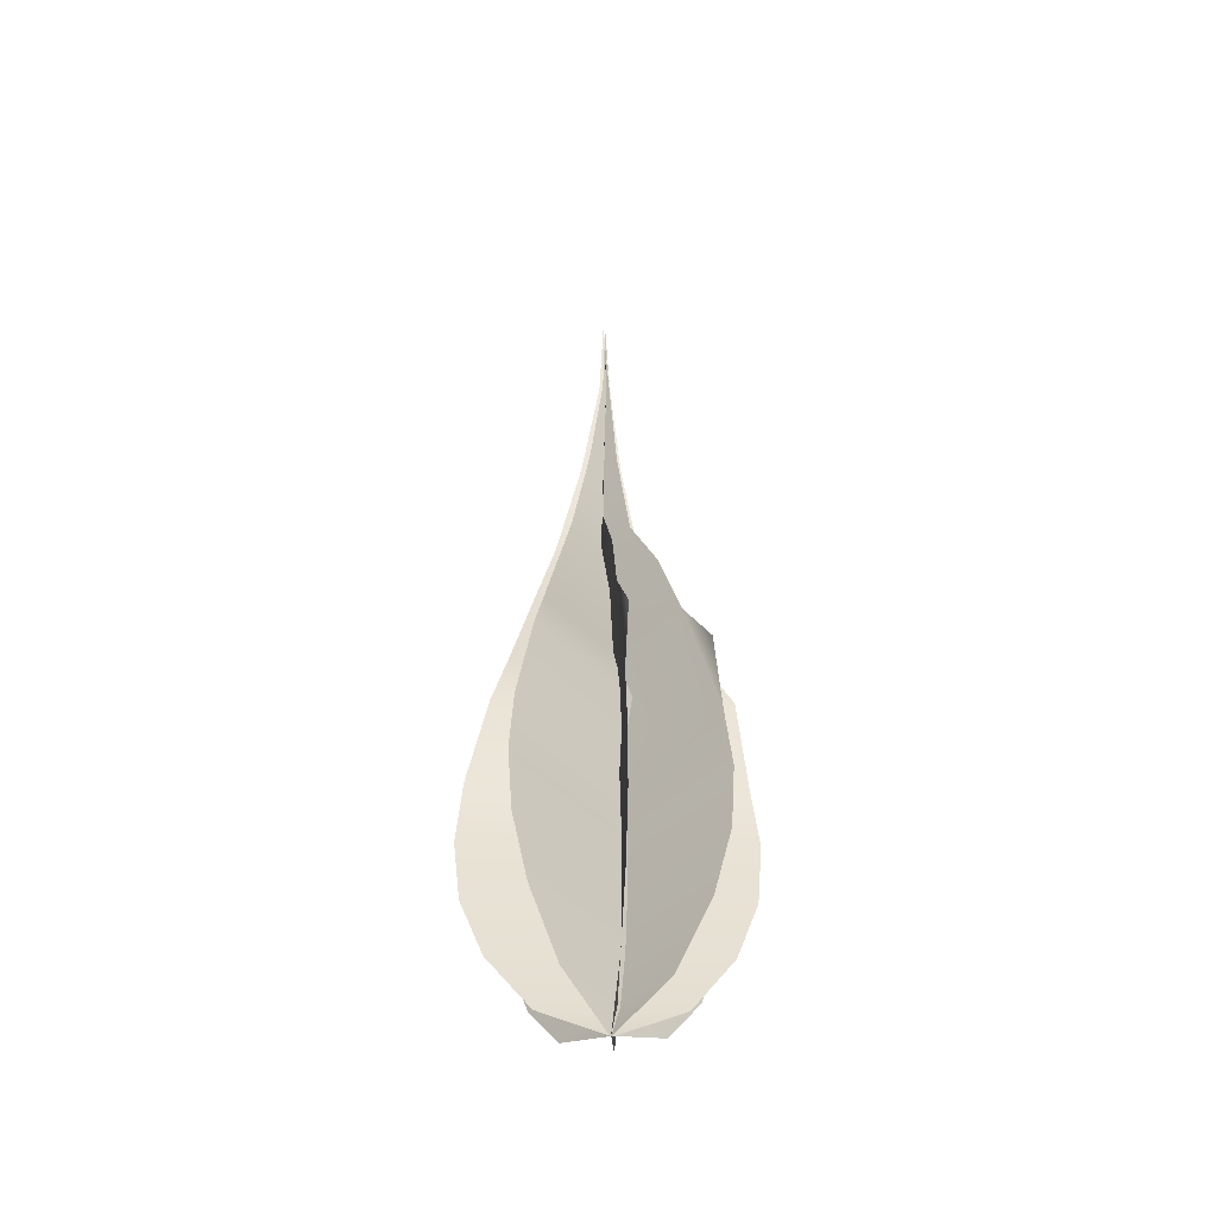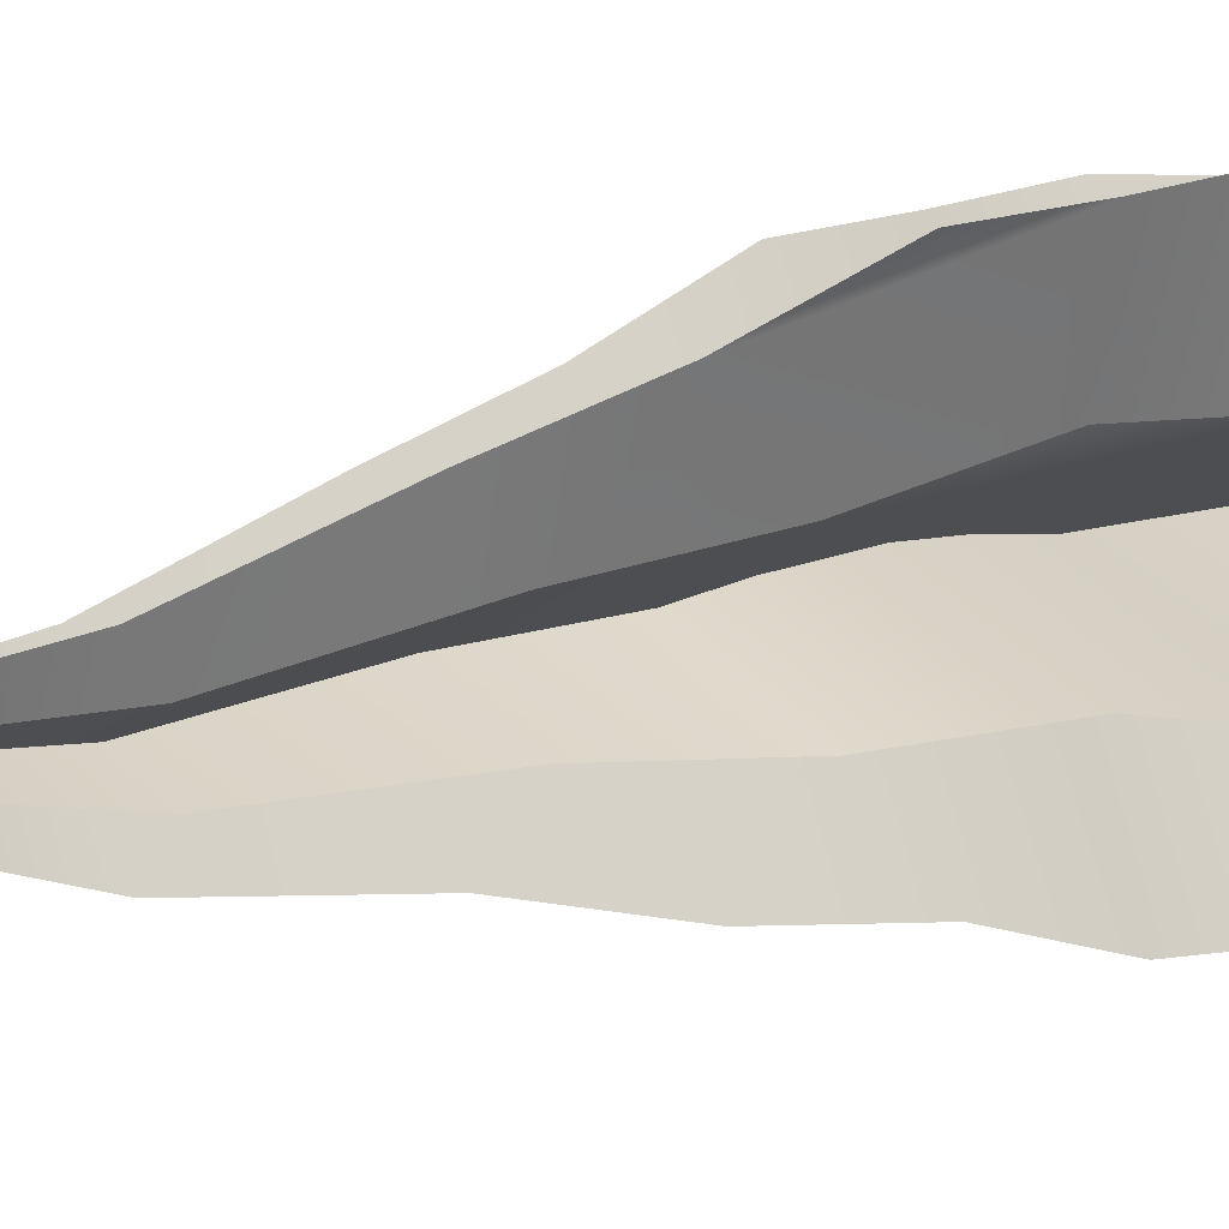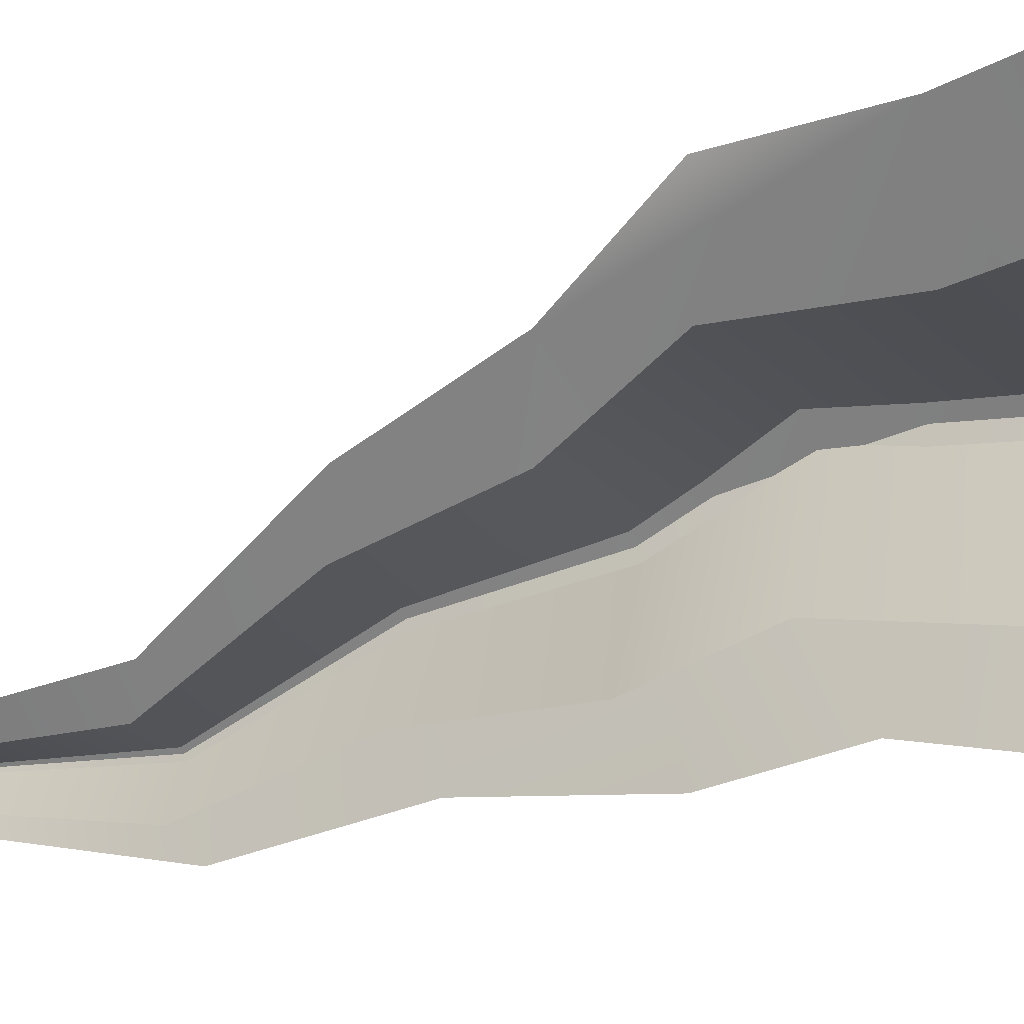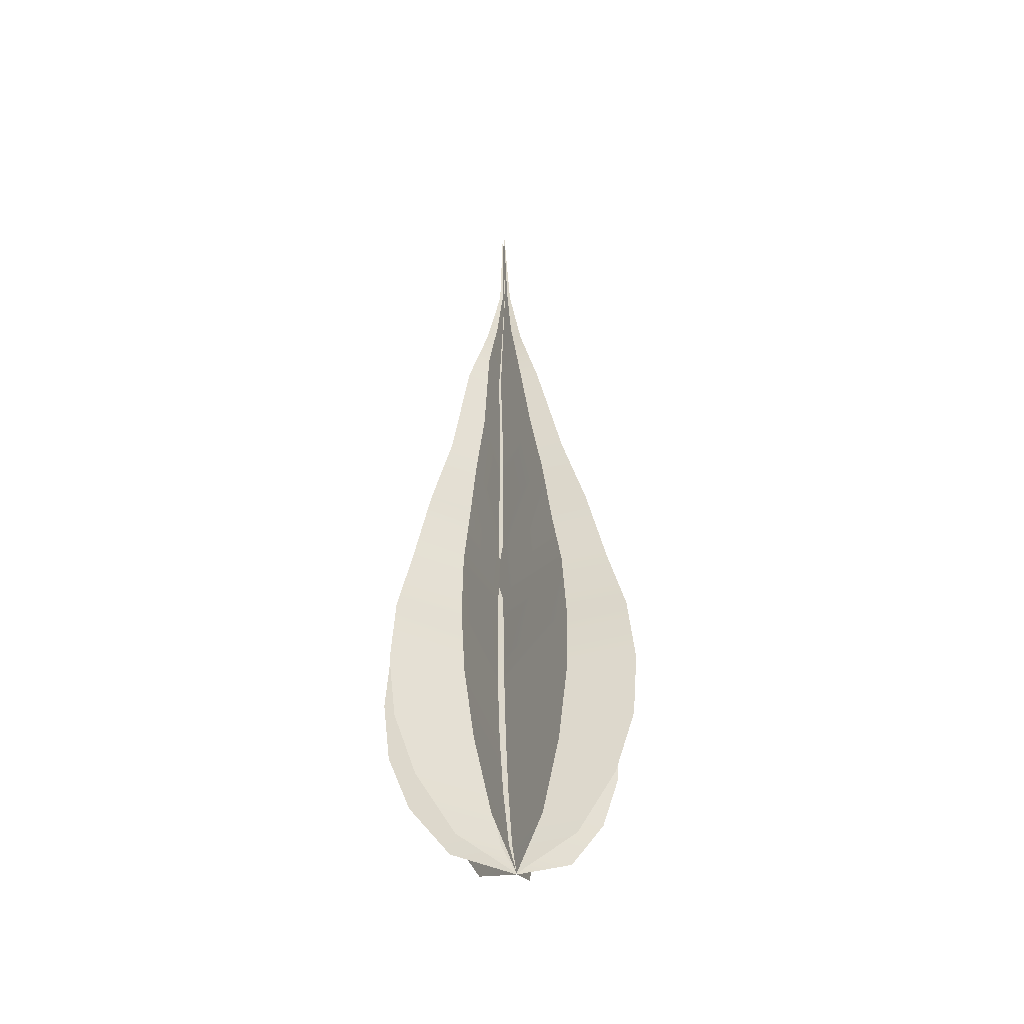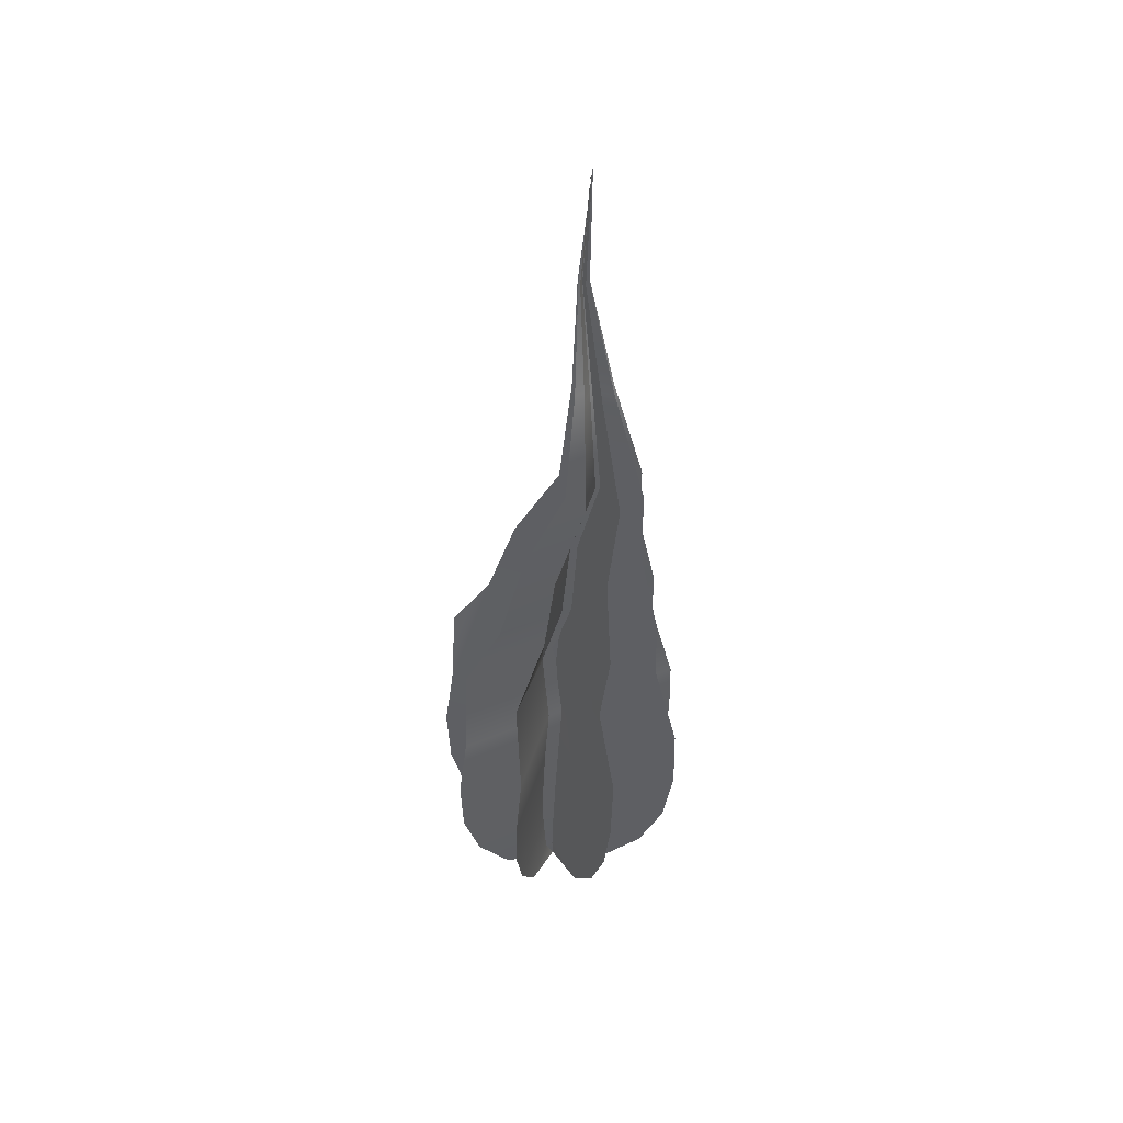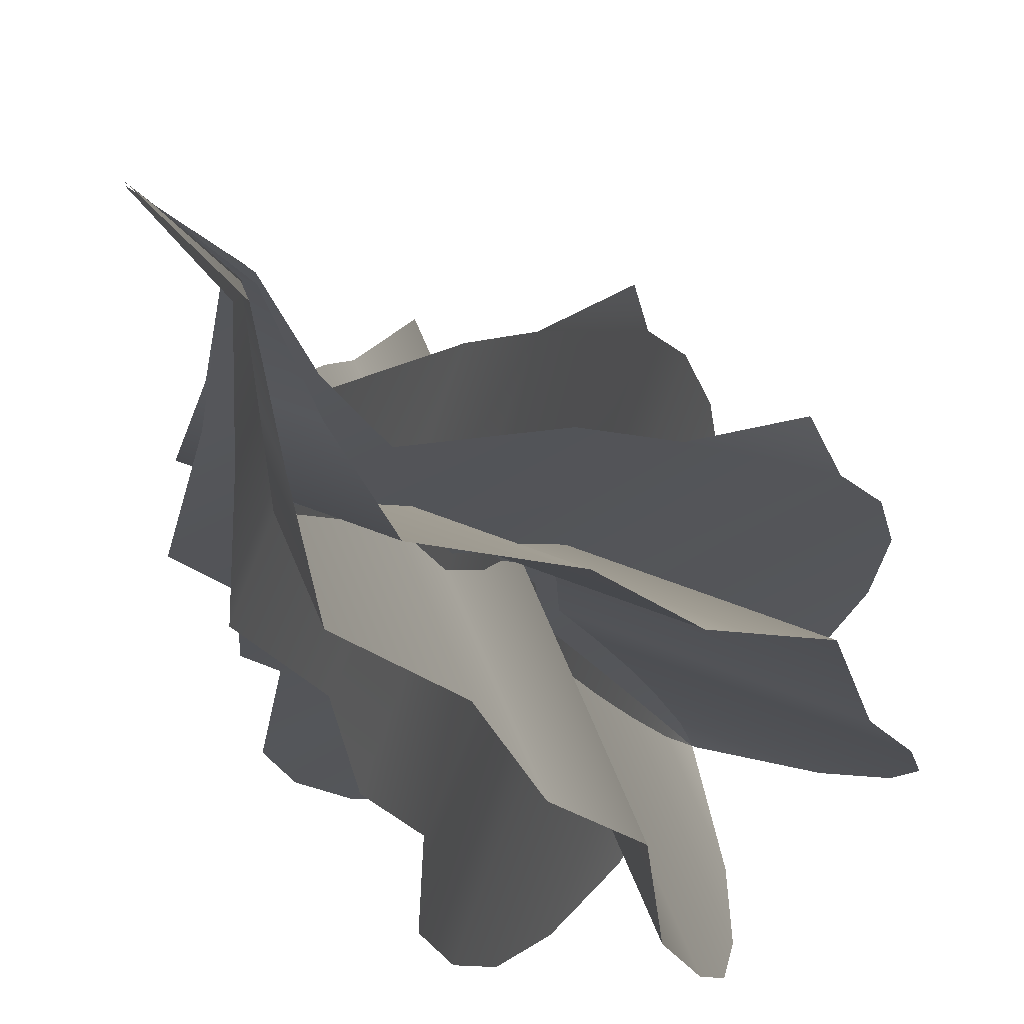
<metadata>
{"format":"obj","ext":"obj","renderer":"f3d","projection":"perspective","resolution":1024,"background":"white","views":[{"elev":-43.9,"azim":111.1,"up":"+Z"},{"elev":7.4,"azim":47.6,"up":"+Y"},{"elev":-38.4,"azim":109.1,"up":"+Y"},{"elev":-48.2,"azim":-50.2,"up":"+Z"},{"elev":41.9,"azim":-95.1,"up":"+Z"},{"elev":-13.6,"azim":7.4,"up":"+Y"}]}
</metadata>
<code>
o Flame5b_BezierCurve.014
v 0.6031 6.084 2.484
v 0.5996 6.078 2.487
v 0.5969 6.073 2.493
v 0.5951 6.07 2.5
v 0.5941 6.069 2.507
v 0.5937 6.07 2.515
v 0.5954 6.072 2.525
v 0.594 6.072 2.534
v 0.5943 6.074 2.545
v 0.5923 6.075 2.556
v 0.5947 6.078 2.568
v 0.5969 6.08 2.581
v 0.596 6.08 2.595
v 0.6049 6.091 2.488
v 0.6056 6.095 2.495
v 0.6058 6.097 2.502
v 0.6053 6.098 2.509
v 0.6044 6.097 2.518
v 0.6049 6.096 2.527
v 0.6016 6.092 2.536
v 0.5999 6.088 2.546
v 0.5959 6.084 2.557
v 0.5964 6.082 2.568
v 0.5974 6.082 2.581
v 0.6032 6.084 2.484
v 0.5965 6.087 2.487
v 0.5917 6.089 2.493
v 0.5888 6.09 2.5
v 0.5874 6.09 2.507
v 0.5873 6.089 2.516
v 0.5897 6.089 2.526
v 0.5894 6.086 2.534
v 0.5909 6.085 2.545
v 0.5902 6.081 2.556
v 0.5936 6.081 2.568
v 0.5965 6.082 2.581
v 0.5959 6.081 2.595
v 0.6098 6.082 2.488
v 0.6137 6.08 2.495
v 0.6155 6.079 2.502
v 0.6156 6.078 2.509
v 0.6142 6.078 2.518
v 0.6135 6.08 2.527
v 0.6086 6.079 2.536
v 0.605 6.079 2.546
v 0.5991 6.078 2.557
v 0.598 6.079 2.568
v 0.5977 6.081 2.581
v 0.603 6.084 2.484
v 0.6049 6.077 2.487
v 0.6059 6.072 2.493
v 0.6061 6.07 2.5
v 0.6057 6.068 2.508
v 0.6048 6.069 2.516
v 0.6052 6.071 2.526
v 0.6019 6.072 2.535
v 0.6001 6.074 2.545
v 0.596 6.075 2.556
v 0.5966 6.078 2.568
v 0.5975 6.08 2.581
v 0.5961 6.08 2.595
v 0.5993 6.09 2.487
v 0.5965 6.094 2.494
v 0.5947 6.096 2.501
v 0.5937 6.096 2.508
v 0.5933 6.095 2.517
v 0.5951 6.095 2.527
v 0.5937 6.091 2.535
v 0.5942 6.088 2.545
v 0.5923 6.083 2.556
v 0.5947 6.082 2.568
v 0.597 6.082 2.581
v 0.6032 6.084 2.484
v 0.5961 6.082 2.486
v 0.591 6.08 2.492
v 0.588 6.079 2.499
v 0.5866 6.078 2.507
v 0.5865 6.078 2.515
v 0.589 6.08 2.525
v 0.5888 6.078 2.534
v 0.5905 6.079 2.544
v 0.5899 6.078 2.556
v 0.5934 6.079 2.568
v 0.5965 6.081 2.581
v 0.5959 6.08 2.595
v 0.6092 6.087 2.488
v 0.6128 6.089 2.495
v 0.6144 6.09 2.502
v 0.6144 6.09 2.51
v 0.6131 6.089 2.518
v 0.6125 6.09 2.528
v 0.6078 6.087 2.536
v 0.6044 6.085 2.546
v 0.5987 6.081 2.557
v 0.5978 6.081 2.568
v 0.5977 6.081 2.581
g Flame5b_BezierCurve.014_None
f 18 20 7
f 46 47 35
f 68 67 55
f 90 92 79
f 3 2 15
f 2 1 14
f 15 2 14
f 15 16 3
f 16 17 4
f 3 16 4
f 18 19 20
f 17 18 5
f 5 4 17
f 7 6 18
f 6 5 18
f 9 8 20
f 8 7 20
f 11 10 22
f 10 9 22
f 24 13 12
f 12 11 23
f 11 22 23
f 22 9 21
f 23 24 12
f 20 21 9
f 27 26 38
f 26 25 38
f 38 39 27
f 39 40 28
f 40 41 29
f 42 43 31
f 43 44 31
f 40 29 28
f 41 42 29
f 28 27 39
f 31 30 42
f 30 29 42
f 33 32 44
f 32 31 44
f 35 34 46
f 34 33 46
f 48 37 36
f 36 35 47
f 44 45 33
f 45 46 33
f 47 48 36
f 49 50 62
f 50 51 62
f 51 52 64
f 52 53 65
f 53 54 66
f 54 55 66
f 55 56 68
f 56 57 68
f 57 58 70
f 58 59 70
f 70 59 71
f 60 61 72
f 59 60 71
f 60 72 71
f 66 55 67
f 70 69 57
f 69 68 57
f 52 65 64
f 64 63 51
f 63 62 51
f 66 65 53
f 75 74 87
f 74 73 86
f 87 74 86
f 87 88 75
f 88 89 76
f 75 88 76
f 90 91 92
f 89 90 77
f 77 76 89
f 79 78 90
f 78 77 90
f 81 80 92
f 80 79 92
f 83 82 94
f 82 81 94
f 96 85 84
f 84 83 95
f 83 94 95
f 94 81 93
f 95 96 84
f 92 93 81

</code>
